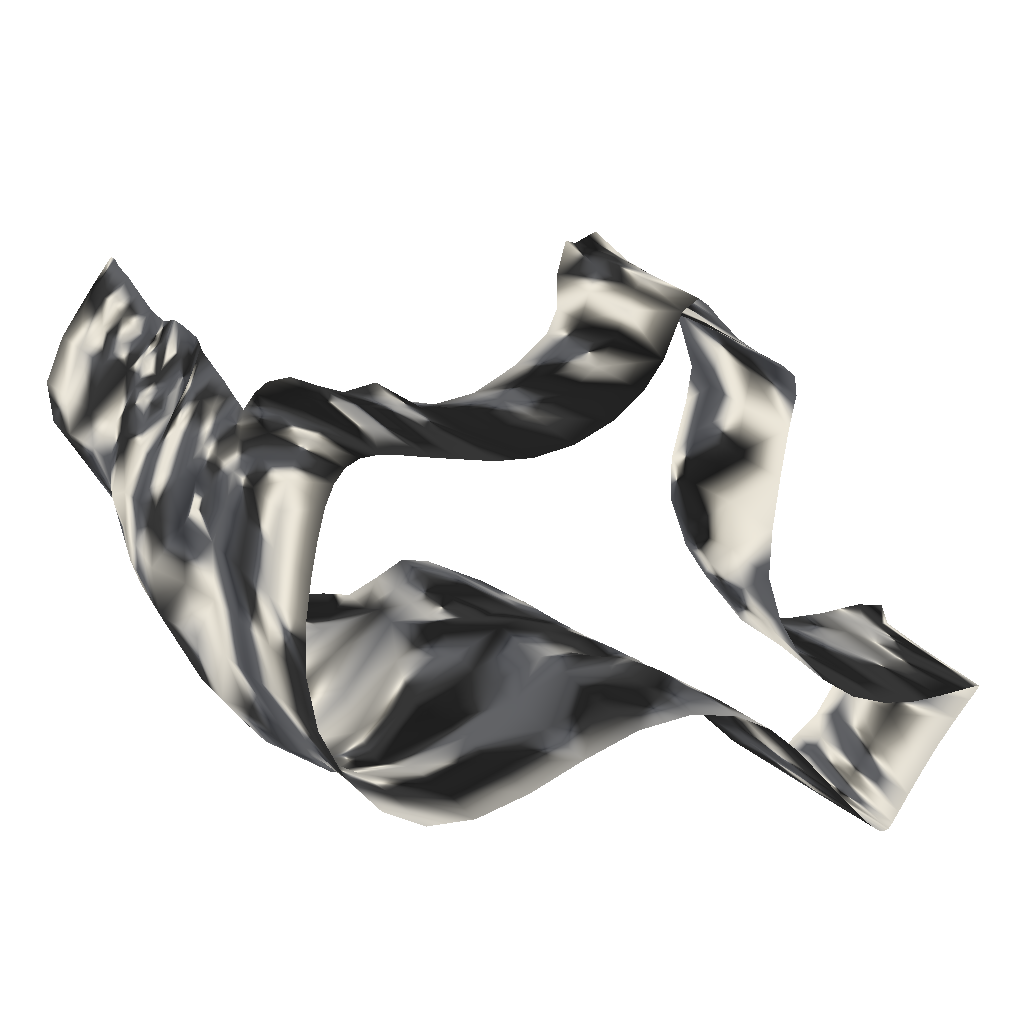
<metadata>
{"format":"obj","ext":"obj","renderer":"f3d","projection":"perspective","resolution":1024,"background":"white","views":[{"elev":16.2,"azim":157.6,"up":"+Z"}]}
</metadata>
<code>
o mesh0
v -266.4 -107.8 -66.22
v -268.7 -117.1 -70.57
v -270.7 -117.1 -65.84
v -266.4 -107.8 -67.64
v -265.4 -91.69 -66.67
v -264.6 -107.5 -69.99
v -262.3 -117.1 -78.11
v -265.4 -91.81 -67.86
v -264.8 -72.85 -67.06
v -264.6 -72.95 -67.68
v -263.7 -91.59 -70.09
v -262.9 -72.81 -69.56
v -261.4 -106.8 -73.53
v -260.7 -91.2 -73.52
v -259.9 -72.57 -72.87
v -257.1 -90.91 -77.91
v -256.3 -72.36 -77.3
v -252.9 -72.3 -82.16
v -253.8 -90.83 -82.7
v -250.3 -72.37 -86.48
v -257.4 -106.4 -78.06
v -256.4 -117.1 -87.54
v -254.1 -106.3 -83.25
v -251.2 -90.93 -86.96
v -248.5 -72.51 -89.61
v -249.4 -91.16 -90.11
v -247.3 -72.6 -91.65
v -251.4 -106.5 -87.71
v -252 -117.1 -91.02
v -249.8 -106.9 -90.64
v -249 -117.1 -94
v -248 -91.33 -92.3
v -246.5 -72.52 -92.67
v -246.8 -91.22 -93.55
v -248.4 -107.2 -92.94
v -245.6 -106.3 -94.55
v -245.4 -117.1 -96.25
v -245.5 -90.78 -93.86
v -245.5 -72.25 -92.89
v -243.9 -90.3 -93.45
v -244.1 -71.89 -92.47
v -244 -105.8 -94.32
v -241.8 -105.2 -92.96
v -237.4 -117.1 -90.46
v -241.7 -89.75 -92
v -242.2 -71.48 -91.12
v -238.6 -89.1 -89.21
v -239.3 -71 -88.41
v -238.6 -104.4 -90.19
v -234.6 -103.3 -85.89
v -229.2 -117.1 -82.71
v -234.5 -88.36 -84.91
v -235.3 -70.5 -84.17
v -229.4 -87.78 -79.34
v -230.2 -70.1 -78.64
v -225 -69.9 -72.88
v -224.2 -87.53 -73.57
v -219.4 -69.87 -67.95
v -228.8 -102.5 -79.78
v -223.7 -102.3 -73.5
v -223.3 -117.1 -79.81
v -218.7 -87.5 -68.72
v -212.4 -69.96 -64.29
v -212 -87.63 -65.17
v -203.5 -70.09 -62.79
v -218.2 -101.5 -69.84
v -218.4 -114.4 -71.97
v -211.6 -101.6 -65.9
v -203.4 -87.83 -63.75
v -193.4 -70.18 -64.22
v -193.6 -87.96 -65.18
v -183.1 -70.18 -68.12
v -203.8 -102.8 -64.66
v -212 -113.8 -68.29
v -219.3 -124.6 -73.13
v -222.4 -132.7 -79.81
v -217.7 -133.7 -73.21
v -222.8 -144.4 -81.27
v -211.8 -124.1 -72.04
v -203.5 -114 -66.42
v -193.7 -103 -64.67
v -183.6 -87.97 -69.04
v -173.3 -87.84 -73.57
v -173 -70.09 -72.64
v -163.1 -87.62 -76.57
v -163 -69.95 -75.61
v -153.8 -87.43 -76.29
v -154 -69.81 -75.38
v -146.2 -69.69 -71.39
v -145.6 -87.28 -72.14
v -139.8 -69.52 -64.28
v -153.2 -102.2 -78.26
v -162.8 -102.4 -78.39
v -173.7 -102.8 -74.67
v -183.9 -103 -69.25
v -193.9 -114.6 -65.62
v -203.7 -124.1 -69.04
v -211.5 -133.7 -70.33
v -216.4 -144 -73.86
v -219.4 -154.2 -79.81
v -214.2 -154.6 -73.41
v -209.6 -143.6 -70.88
v -203.5 -133.2 -67.5
v -193.7 -124.2 -66.01
v -184.2 -115.2 -69.98
v -175 -116.6 -76.6
v -161.4 -115.7 -82.53
v -152 -115.6 -82.95
v -144.9 -102.1 -73.66
v -139 -87.07 -64.83
v -134.4 -86.67 -55.52
v -135.4 -69.22 -55.23
v -132.4 -86.05 -45.67
v -133.5 -68.79 -45.64
v -132.4 -85.35 -36.49
v -133.4 -68.31 -36.63
v -133.4 -84.77 -28.59
v -134.4 -67.9 -28.8
v -134.6 -84.45 -22.06
v -135.6 -67.66 -22.31
v -136.9 -67.56 -17.23
v -135.9 -84.33 -16.85
v -138.4 -67.54 -13.54
v -134 -98.49 -21.54
v -132.9 -98.82 -28.03
v -131.5 -99.62 -35.89
v -131.2 -100.6 -45.34
v -132.7 -101.5 -55.8
v -138 -101.9 -65.83
v -143.5 -115.6 -76.9
v -136.4 -115.6 -68.04
v -131.7 -112.2 -55.95
v -129.6 -110.5 -44.75
v -129.5 -109.6 -33.87
v -131.3 -107 -26.83
v -132.8 -106.4 -20.61
v -135.2 -98.39 -16.21
v -137.6 -84.32 -12.97
v -140.4 -67.55 -11.08
v -139.7 -84.34 -10.33
v -142.8 -67.55 -9.775
v -137 -98.44 -12.28
v -134.3 -107.2 -15.14
v -131.3 -111.4 -18.92
v -130 -111.6 -24.72
v -129 -112.2 -29.13
v -127.7 -114.7 -28.57
v -126.3 -116.9 -32.55
v -128.2 -114.6 -23.78
v -129.7 -114.5 -17.62
v -132.6 -112.1 -12.69
v -136.3 -111.3 -11.07
v -139.2 -98.48 -9.533
v -142.4 -84.34 -8.864
v -146 -67.53 -9.496
v -146 -84.31 -8.498
v -141.9 -98.48 -7.958
v -138.5 -111.4 -8.281
v -140.8 -111.4 -6.553
v -134.7 -112.1 -8.264
v -131.5 -114.1 -11.13
v -133.9 -114.1 -6.508
v -130.5 -117.5 -9.896
v -133.3 -117.5 -4.981
v -128 -117.5 -16.56
v -125.6 -117.4 -23.99
v -122.6 -123.8 -32.35
v -124.6 -123.6 -23.75
v -127.5 -123.6 -16.33
v -130.4 -123.6 -9.602
v -132.7 -123.7 -3.083
v -131.3 -129.6 -9.744
v -134 -129.9 -3.512
v -128 -129.9 -16.34
v -124.1 -130 -23.24
v -121.4 -129.8 -31.11
v -120.6 -130.3 -39.07
v -120.2 -135.7 -30.52
v -123.8 -137 -22.58
v -129.8 -136.5 -16.67
v -133.3 -135.1 -9.944
v -135 -134.9 -3.683
v -134 -139.2 -8.798
v -135.6 -139.1 -3.576
v -135 -143.1 -2.934
v -133.6 -143.1 -7.975
v -134.5 -146.7 -2.399
v -131.7 -139.5 -12.94
v -128.1 -142.1 -16.55
v -125.6 -141.5 -19.9
v -122.7 -146 -22.63
v -119.6 -144.6 -33.3
v -120 -135.8 -37.59
v -120.5 -135.2 -43.58
v -120.9 -144.3 -39.33
v -123.1 -155.1 -37.33
v -122.3 -156.9 -30.59
v -123.9 -158.1 -23.08
v -124.9 -151.4 -18.9
v -124.7 -146.3 -19.05
v -127 -146.5 -15.89
v -131 -142.9 -12.93
v -129.9 -146.6 -12.12
v -132.7 -146.7 -7.088
v -134.3 -149.8 -2.376
v -131.9 -150 -6.45
v -134.4 -153.6 -3.1
v -131.8 -153.7 -6.677
v -134.1 -158.3 -4.014
v -131.2 -158.6 -7.557
v -133.5 -165 -3.126
v -128.9 -154.3 -10.3
v -129 -150.4 -10.99
v -126.5 -151.5 -14.81
v -126.9 -159.2 -13.27
v -121 -166.6 -22.03
v -120.9 -165.2 -29.28
v -123.3 -164.3 -35.93
v -122.3 -174.3 -35.34
v -118.4 -174.6 -28.56
v -118.2 -175.6 -21.03
v -121.8 -176.7 -12.14
v -124.2 -167.9 -13.78
v -127.5 -165.9 -9.442
v -130.3 -165.1 -6.623
v -129 -170 -4.933
v -132.5 -170 -0.5844
v -126.3 -170 -8.907
v -125.6 -173.4 -7.322
v -128.1 -174.3 -2.904
v -131.4 -174.4 1.917
v -127 -179 -2.3
v -124.2 -183.3 -5.319
v -120.2 -186.3 -11.42
v -123.7 -185.8 -5.802
v -116.5 -185.9 -20.31
v -117.3 -185.5 -28.41
v -121.8 -185.9 -35.27
v -128.5 -186 -45.75
v -128.5 -174.1 -46.01
v -135.4 -172.8 -57.98
v -136.2 -185.1 -57.34
v -145.6 -174.7 -66.07
v -144 -186.3 -63.92
v -150 -180.5 -68.62
v -149.8 -187.9 -67.66
v -154.9 -188.1 -70.01
v -154.6 -180 -70.79
v -154.6 -172.8 -70.84
v -153.7 -162.7 -72.3
v -144.3 -162.7 -67.05
v -135.9 -162.7 -57.3
v -128.6 -163.6 -46.37
v -127.5 -153.6 -47.85
v -135.4 -154.9 -58.85
v -143.5 -154.9 -69.2
v -152.9 -154.9 -74.67
v -165.8 -163.7 -72.34
v -165.2 -174.9 -72.46
v -160 -181.1 -71.46
v -160.1 -188.8 -70.81
v -167 -186.8 -71.93
v -171.8 -174 -72.19
v -173.4 -186.2 -72.14
v -178.9 -185.2 -72.88
v -178.4 -173.1 -71.93
v -185.4 -185.2 -69.61
v -178.3 -163 -69.18
v -165.5 -154.9 -74.5
v -151.5 -142.7 -78.46
v -141.4 -142.6 -72.87
v -132.7 -142.1 -62.6
v -123.4 -140.4 -50.1
v -124.1 -129.3 -52.63
v -131.6 -130.5 -66.42
v -140.1 -130.7 -76.96
v -150.2 -130.9 -82.66
v -163.6 -142.6 -78.43
v -177.8 -154.3 -69.06
v -185.4 -163.3 -68.79
v -185.4 -173.8 -68.8
v -191.1 -185.2 -66.4
v -192.4 -174.3 -66.61
v -199.2 -174.6 -67.06
v -197 -185.2 -67.31
v -205.5 -175 -69.82
v -203.2 -185.2 -70.38
v -211.5 -175.6 -74.75
v -206.9 -185.2 -73.89
v -215 -181.9 -79.81
v -216 -169.6 -79.81
v -212.6 -166.1 -73.07
v -206.9 -164.8 -70.73
v -200.3 -164.1 -68.65
v -193.1 -163.7 -67.72
v -185 -153.5 -68.61
v -183.9 -143.1 -67.36
v -174.8 -142.9 -73.09
v -162.2 -131.3 -82.28
v -173.8 -131.6 -77.4
v -183.7 -133 -70.06
v -183.8 -124.4 -70.36
v -193.3 -133.2 -65.32
v -192.9 -143.1 -66.83
v -192.9 -153.3 -67.75
v -200.8 -153.6 -69.44
v -208 -154.1 -71.63
v -201.7 -143.2 -68.31
v -173.6 -123.6 -77.22
v -161.8 -122.6 -82.55
v -150.9 -122.1 -82.94
v -141.3 -121.9 -77.55
v -133.3 -121.7 -68.09
v -128.7 -120.6 -55.13
v -126.5 -118.5 -43.71
v -122.2 -125.3 -42.28
v -121.1 -131.3 -45.31
v -130.7 -179 3.264
v -127.2 -182.8 -0.9695
v -130.8 -182.8 4.185
v -130.7 -185.8 4.099
v -127 -186 -1.14
v -145.7 -98.43 -7.582
v -145 -111.3 -6.067
v -150.4 -111.1 -8.189
v -150.3 -98.33 -8.408
v -150.3 -84.25 -9.006
v -150.1 -67.5 -10.03
v -154.9 -67.49 -10.86
v -155 -84.24 -9.823
v -160 -67.52 -11.68
v -155 -98.3 -9.32
v -154.5 -111.1 -9.557
v -160.3 -98.34 -9.841
v -160.5 -111.1 -8.33
v -160.3 -84.28 -10.65
v -165.7 -67.63 -12.59
v -166 -84.42 -11.59
v -172.6 -67.81 -12.76
v -165.7 -98.48 -11.27
v -164.3 -111.1 -11.77
v -172.3 -98.85 -11.83
v -171.7 -111.7 -13.49
v -172.6 -84.68 -11.76
v -179.9 -68.01 -11.3
v -179.6 -84.98 -10.36
v -186.8 -68.21 -8.053
v -179.6 -99.28 -10.5
v -179.7 -112.4 -12.25
v -186.5 -99.59 -7.157
v -187.7 -112.7 -7.97
v -186.3 -85.25 -7.229
v -192.4 -68.39 -3.559
v -191.6 -85.48 -2.912
v -196.1 -68.55 1.373
v -192 -99.82 -2.662
v -194.1 -112.7 -2.617
v -195.2 -100.2 2.072
v -196.4 -113.4 1.788
v -195.2 -85.71 1.852
v -197.3 -85.88 6.444
v -199.4 -68.7 9.225
v -196.9 -100.4 7.051
v -196.6 -113.9 7.95
v -198.6 -100.5 11.16
v -198.3 -113.9 14.11
v -199.6 -112.8 13.73
v -200.2 -100.2 12.67
v -198.9 -85.92 9.98
v -200.5 -85.91 11.76
v -202.5 -68.87 11.09
v -202.4 -86.11 12.02
v -204.4 -69.14 9.787
v -204.7 -86.49 10.67
v -207.1 -69.52 6.826
v -202.3 -100.5 13.07
v -202.2 -113.5 14.63
v -204.7 -101 12
v -204.3 -114.1 15.37
v -207.7 -87.03 7.603
v -210.9 -69.92 3.283
v -211.4 -87.61 4.11
v -215.3 -70.25 0.3198
v -207.7 -101.7 8.106
v -207.2 -115 8.201
v -211.5 -102.6 4.183
v -211 -116.3 3.055
v -215.7 -88.07 1.204
v -219.4 -70.44 -1.874
v -219.8 -88.33 -1.057
v -215.9 -103.2 1.35
v -215.7 -117.1 0.5553
v -220.5 -103.5 -0.6188
v -218.9 -117.1 0.589
v -222.4 -117.1 -0.6646
v -224 -103.5 -2.517
v -222.7 -88.43 -3.459
v -222 -70.53 -3.986
v -222.5 -70.57 -7.429
v -223.4 -88.49 -7.353
v -221.2 -70.56 -13.18
v -224.6 -103.5 -6.5
v -223.9 -117.1 -5.286
v -223.2 -103.7 -12.81
v -226.1 -117.1 -12.17
v -225.1 -117.1 -18.8
v -220.3 -103.4 -21.06
v -222.2 -117.1 -29.87
v -222.2 -88.49 -13.36
v -220 -86.92 -21.47
v -218.9 -68.81 -21.3
v -218.4 -103.1 -30.18
v -222.2 -117.1 -37.97
v -218.7 -102.7 -39.5
v -225.7 -117.1 -47.75
v -218.8 -86.44 -30.21
v -217.5 -68.55 -30.2
v -219.4 -86.51 -39
v -218 -70.07 -39.41
v -223.4 -102.1 -46.91
v -229.9 -117.1 -54.2
v -227.3 -102 -53.45
v -222.2 -86.37 -46.81
v -220.5 -69.91 -47.67
v -226 -86.5 -53.51
v -224.5 -69.83 -54.49
v -229.7 -69.87 -59.93
v -230.4 -87.48 -59.16
v -236 -70.05 -64.07
v -230.3 -102.2 -59.04
v -236.4 -102.5 -63.33
v -234.6 -117.1 -59.37
v -236.4 -87.73 -63.16
v -242.9 -70.38 -66.43
v -243.1 -88.21 -65.42
v -249.4 -70.8 -67.28
v -243.4 -103.2 -65.37
v -240.9 -117.1 -63.84
v -249.6 -103.8 -66.01
v -248.5 -117.1 -65.8
v -249.4 -88.78 -66.25
v -255.1 -71.33 -67.2
v -255 -89.5 -66.17
v -259.8 -71.92 -67.01
v -255.2 -104.7 -65.49
v -256.8 -117.1 -65.78
v -260.2 -105.9 -65.35
v -265.2 -117.1 -64.95
v -259.9 -90.35 -66.04
v -263.2 -72.47 -66.96
v -263.5 -91.12 -66.16
v -264.8 -72.85 -67.06
v -265.4 -91.69 -66.67
v -264.2 -106.9 -65.61
v -270.7 -117.1 -65.84
v -266.4 -107.8 -66.22
f 1 3 2
f 2 4 1
f 5 1 4
f 6 4 2
f 2 7 6
f 4 6 8
f 8 5 4
f 9 5 8
f 8 10 9
f 11 10 8
f 8 6 11
f 12 10 11
f 13 11 6
f 6 7 13
f 11 13 14
f 14 12 11
f 15 12 14
f 14 16 15
f 17 15 16
f 16 18 17
f 18 16 19
f 19 20 18
f 21 19 16
f 16 14 21
f 13 21 14
f 21 13 7
f 7 22 21
f 23 21 22
f 19 21 23
f 23 24 19
f 20 19 24
f 24 25 20
f 25 24 26
f 26 27 25
f 28 26 24
f 24 23 28
f 22 28 23
f 28 22 29
f 29 30 28
f 26 28 30
f 31 30 29
f 26 30 32
f 32 27 26
f 33 27 32
f 32 34 33
f 35 34 32
f 32 30 35
f 31 35 30
f 35 31 36
f 36 34 35
f 37 36 31
f 34 36 38
f 38 33 34
f 39 33 38
f 38 40 39
f 41 39 40
f 42 40 38
f 38 36 42
f 37 42 36
f 42 37 43
f 43 40 42
f 44 43 37
f 40 43 45
f 45 41 40
f 46 41 45
f 45 47 46
f 48 46 47
f 49 47 45
f 45 43 49
f 44 49 43
f 49 44 50
f 50 47 49
f 51 50 44
f 47 50 52
f 52 48 47
f 53 48 52
f 52 54 53
f 55 53 54
f 54 56 55
f 56 54 57
f 57 58 56
f 59 57 54
f 54 52 59
f 50 59 52
f 59 50 51
f 51 60 59
f 57 59 60
f 60 51 61
f 57 60 62
f 62 58 57
f 63 58 62
f 62 64 63
f 65 63 64
f 66 64 62
f 62 60 66
f 61 66 60
f 66 61 67
f 67 68 66
f 64 66 68
f 68 69 64
f 65 64 69
f 69 70 65
f 70 69 71
f 71 72 70
f 73 71 69
f 69 68 73
f 74 73 68
f 68 67 74
f 75 74 67
f 67 61 75
f 76 75 61
f 77 75 76
f 76 78 77
f 75 77 79
f 79 74 75
f 74 79 80
f 80 73 74
f 73 80 81
f 81 71 73
f 71 81 82
f 82 72 71
f 72 82 83
f 83 84 72
f 84 83 85
f 85 86 84
f 86 85 87
f 87 88 86
f 89 88 87
f 87 90 89
f 91 89 90
f 92 90 87
f 87 85 92
f 93 92 85
f 85 83 93
f 94 93 83
f 83 82 94
f 95 94 82
f 82 81 95
f 96 95 81
f 81 80 96
f 97 96 80
f 80 79 97
f 98 97 79
f 79 77 98
f 99 98 77
f 77 78 99
f 100 99 78
f 99 100 101
f 101 102 99
f 98 99 102
f 102 103 98
f 97 98 103
f 103 104 97
f 96 97 104
f 104 105 96
f 95 96 105
f 105 106 95
f 94 95 106
f 106 107 94
f 93 94 107
f 107 108 93
f 92 93 108
f 108 109 92
f 90 92 109
f 109 110 90
f 91 90 110
f 110 111 91
f 112 91 111
f 111 113 112
f 114 112 113
f 113 115 114
f 116 114 115
f 115 117 116
f 118 116 117
f 117 119 118
f 120 118 119
f 119 121 120
f 121 119 122
f 122 123 121
f 124 122 119
f 119 117 124
f 125 124 117
f 117 115 125
f 126 125 115
f 115 113 126
f 127 126 113
f 113 111 127
f 128 127 111
f 111 110 128
f 129 128 110
f 110 109 129
f 130 129 109
f 109 108 130
f 129 130 131
f 131 132 129
f 128 129 132
f 132 133 128
f 127 128 133
f 133 134 127
f 126 127 134
f 134 135 126
f 125 126 135
f 135 136 125
f 124 125 136
f 136 137 124
f 122 124 137
f 137 138 122
f 123 122 138
f 138 139 123
f 139 138 140
f 140 141 139
f 142 140 138
f 138 137 142
f 143 142 137
f 137 136 143
f 144 143 136
f 136 145 144
f 145 136 135
f 135 146 145
f 146 135 134
f 134 147 146
f 145 146 147
f 148 147 134
f 134 133 148
f 147 148 149
f 149 145 147
f 144 145 149
f 149 150 144
f 151 144 150
f 143 144 151
f 151 152 143
f 142 143 152
f 152 153 142
f 140 142 153
f 153 154 140
f 141 140 154
f 154 155 141
f 156 155 154
f 154 157 156
f 157 154 153
f 153 158 157
f 152 158 153
f 159 157 158
f 160 152 151
f 151 161 160
f 150 161 151
f 162 160 161
f 161 163 162
f 164 162 163
f 165 163 161
f 161 150 165
f 166 165 150
f 150 149 166
f 148 166 149
f 166 148 167
f 167 168 166
f 165 166 168
f 168 169 165
f 163 165 169
f 169 170 163
f 164 163 170
f 170 171 164
f 171 170 172
f 172 173 171
f 174 172 170
f 170 169 174
f 175 174 169
f 169 168 175
f 176 175 168
f 168 167 176
f 177 176 167
f 176 177 178
f 178 175 176
f 175 178 179
f 179 180 175
f 174 175 180
f 180 181 174
f 172 174 181
f 181 173 172
f 182 173 181
f 181 183 182
f 184 182 183
f 183 185 184
f 185 183 186
f 186 187 185
f 188 186 183
f 183 181 188
f 180 188 181
f 189 188 180
f 180 190 189
f 190 180 179
f 179 191 190
f 191 179 178
f 178 192 191
f 193 192 178
f 178 177 193
f 194 193 177
f 193 194 195
f 195 192 193
f 192 195 196
f 196 197 192
f 191 192 197
f 197 198 191
f 199 191 198
f 191 199 200
f 200 190 191
f 190 200 201
f 201 189 190
f 199 201 200
f 189 201 202
f 202 188 189
f 186 188 202
f 202 203 186
f 201 203 202
f 186 203 204
f 204 187 186
f 205 187 204
f 204 206 205
f 203 206 204
f 207 205 206
f 206 208 207
f 209 207 208
f 208 210 209
f 211 209 210
f 212 210 208
f 208 206 212
f 213 212 206
f 206 203 213
f 214 213 203
f 203 201 214
f 199 214 201
f 198 214 199
f 212 213 214
f 214 215 212
f 198 215 214
f 210 212 215
f 216 215 198
f 198 217 216
f 217 198 197
f 197 218 217
f 218 197 196
f 217 218 219
f 219 220 217
f 216 217 220
f 220 221 216
f 222 216 221
f 216 222 223
f 223 215 216
f 215 223 224
f 224 210 215
f 210 224 225
f 225 211 210
f 226 211 225
f 225 224 226
f 227 211 226
f 228 226 224
f 224 223 228
f 229 228 223
f 223 222 229
f 226 228 229
f 229 230 226
f 227 226 230
f 230 231 227
f 232 231 230
f 230 229 232
f 222 232 229
f 233 232 222
f 222 234 233
f 221 234 222
f 235 233 234
f 236 234 221
f 221 237 236
f 237 221 220
f 220 238 237
f 238 220 219
f 219 239 238
f 240 239 219
f 219 218 240
f 239 240 241
f 241 242 239
f 242 241 243
f 243 244 242
f 244 243 245
f 245 246 244
f 247 246 245
f 245 248 247
f 249 248 245
f 245 243 249
f 250 249 243
f 243 251 250
f 251 243 241
f 241 252 251
f 252 241 240
f 240 253 252
f 253 240 218
f 218 196 253
f 254 253 196
f 252 253 254
f 195 254 196
f 252 254 255
f 255 251 252
f 251 255 256
f 256 250 251
f 250 256 257
f 257 258 250
f 249 250 258
f 258 259 249
f 248 249 259
f 259 260 248
f 247 248 260
f 260 261 247
f 261 260 259
f 259 262 261
f 263 262 259
f 259 258 263
f 264 262 263
f 263 265 264
f 265 263 266
f 266 267 265
f 268 266 263
f 263 258 268
f 269 268 258
f 258 257 269
f 270 269 257
f 257 256 270
f 271 270 256
f 256 255 271
f 272 271 255
f 255 254 272
f 273 272 254
f 254 195 273
f 194 273 195
f 273 194 274
f 274 275 273
f 272 273 275
f 275 276 272
f 271 272 276
f 276 277 271
f 270 271 277
f 277 278 270
f 269 270 278
f 278 279 269
f 268 269 279
f 279 280 268
f 281 268 280
f 266 268 281
f 281 267 266
f 282 267 281
f 281 283 282
f 280 283 281
f 282 283 284
f 284 285 282
f 285 284 286
f 286 287 285
f 287 286 288
f 288 289 287
f 290 289 288
f 288 291 290
f 292 291 288
f 288 286 292
f 100 291 292
f 292 101 100
f 293 101 292
f 292 286 293
f 284 293 286
f 294 293 284
f 284 283 294
f 295 294 283
f 283 280 295
f 296 295 280
f 280 279 296
f 297 296 279
f 279 298 297
f 298 279 278
f 278 299 298
f 277 299 278
f 298 299 300
f 300 301 298
f 297 298 301
f 302 301 300
f 303 297 301
f 301 302 303
f 297 303 304
f 304 296 297
f 296 304 305
f 305 295 296
f 295 305 306
f 306 294 295
f 304 306 305
f 294 306 307
f 307 293 294
f 101 293 307
f 307 102 101
f 308 102 307
f 307 306 308
f 304 308 306
f 308 304 303
f 303 103 308
f 102 308 103
f 104 103 303
f 303 302 104
f 105 104 302
f 302 106 105
f 309 106 302
f 302 300 309
f 107 106 309
f 310 309 300
f 300 299 310
f 107 309 310
f 310 108 107
f 311 108 310
f 310 299 311
f 277 311 299
f 311 277 312
f 312 108 311
f 312 277 276
f 130 108 312
f 312 313 130
f 313 312 276
f 276 275 313
f 314 313 275
f 275 274 314
f 313 314 132
f 132 131 313
f 130 313 131
f 133 132 314
f 314 315 133
f 274 315 314
f 148 133 315
f 315 274 316
f 316 148 315
f 167 148 316
f 316 177 167
f 317 177 316
f 316 274 317
f 194 317 274
f 177 317 194
f 318 231 232
f 232 319 318
f 233 319 232
f 320 318 319
f 319 321 320
f 322 321 319
f 319 233 322
f 235 322 233
f 323 156 157
f 157 159 323
f 324 323 159
f 323 324 325
f 325 326 323
f 156 323 326
f 326 327 156
f 155 156 327
f 327 328 155
f 329 328 327
f 327 330 329
f 326 330 327
f 331 329 330
f 332 330 326
f 326 325 332
f 333 332 325
f 334 332 333
f 333 335 334
f 332 334 336
f 336 330 332
f 331 330 336
f 336 337 331
f 338 337 336
f 336 334 338
f 339 337 338
f 340 338 334
f 334 335 340
f 341 340 335
f 342 340 341
f 341 343 342
f 340 342 344
f 344 338 340
f 339 338 344
f 344 345 339
f 346 345 344
f 344 342 346
f 347 345 346
f 348 346 342
f 342 343 348
f 349 348 343
f 350 348 349
f 349 351 350
f 348 350 352
f 352 346 348
f 347 346 352
f 352 353 347
f 354 353 352
f 352 350 354
f 355 353 354
f 356 354 350
f 350 351 356
f 357 356 351
f 358 356 357
f 357 359 358
f 356 358 360
f 360 354 356
f 355 354 360
f 360 361 355
f 358 361 360
f 362 355 361
f 363 361 358
f 358 359 363
f 364 363 359
f 365 363 364
f 364 366 365
f 367 365 366
f 365 367 368
f 368 369 365
f 363 365 369
f 369 361 363
f 362 361 369
f 369 370 362
f 368 370 369
f 371 362 370
f 370 368 372
f 372 371 370
f 373 371 372
f 372 374 373
f 375 373 374
f 376 374 372
f 372 368 376
f 367 376 368
f 376 367 377
f 377 378 376
f 374 376 378
f 378 377 379
f 374 378 380
f 380 375 374
f 381 375 380
f 380 382 381
f 383 381 382
f 384 382 380
f 380 378 384
f 379 384 378
f 384 379 385
f 385 386 384
f 382 384 386
f 386 385 387
f 382 386 388
f 388 383 382
f 389 383 388
f 388 390 389
f 391 390 388
f 388 386 391
f 387 391 386
f 391 387 392
f 392 393 391
f 390 391 393
f 393 392 394
f 394 395 393
f 396 393 395
f 390 393 396
f 396 397 390
f 389 390 397
f 397 398 389
f 399 398 397
f 397 400 399
f 396 400 397
f 401 399 400
f 402 400 396
f 396 395 402
f 403 402 395
f 404 402 403
f 403 405 404
f 406 404 405
f 407 404 406
f 406 408 407
f 404 407 409
f 409 402 404
f 400 402 409
f 409 401 400
f 410 401 409
f 409 407 410
f 411 401 410
f 412 410 407
f 407 408 412
f 413 412 408
f 414 412 413
f 413 415 414
f 412 414 416
f 416 410 412
f 411 410 416
f 416 417 411
f 418 417 416
f 416 414 418
f 419 417 418
f 420 418 414
f 414 415 420
f 421 420 415
f 420 421 422
f 422 423 420
f 418 420 423
f 423 419 418
f 424 419 423
f 423 425 424
f 422 425 423
f 426 424 425
f 425 427 426
f 427 425 428
f 428 429 427
f 430 428 425
f 425 422 430
f 421 430 422
f 431 430 421
f 421 432 431
f 430 431 433
f 433 428 430
f 429 428 433
f 433 434 429
f 435 434 433
f 433 431 435
f 436 434 435
f 437 435 431
f 431 432 437
f 438 437 432
f 439 437 438
f 438 440 439
f 437 439 441
f 441 435 437
f 436 435 441
f 441 442 436
f 443 442 441
f 441 439 443
f 444 442 443
f 445 443 439
f 439 440 445
f 446 445 440
f 447 445 446
f 446 448 447
f 445 447 449
f 449 443 445
f 444 443 449
f 449 450 444
f 451 450 449
f 449 447 451
f 452 450 451
f 451 453 452
f 454 453 451
f 451 447 454
f 448 454 447
f 454 448 455
f 455 456 454
f 453 454 456

</code>
